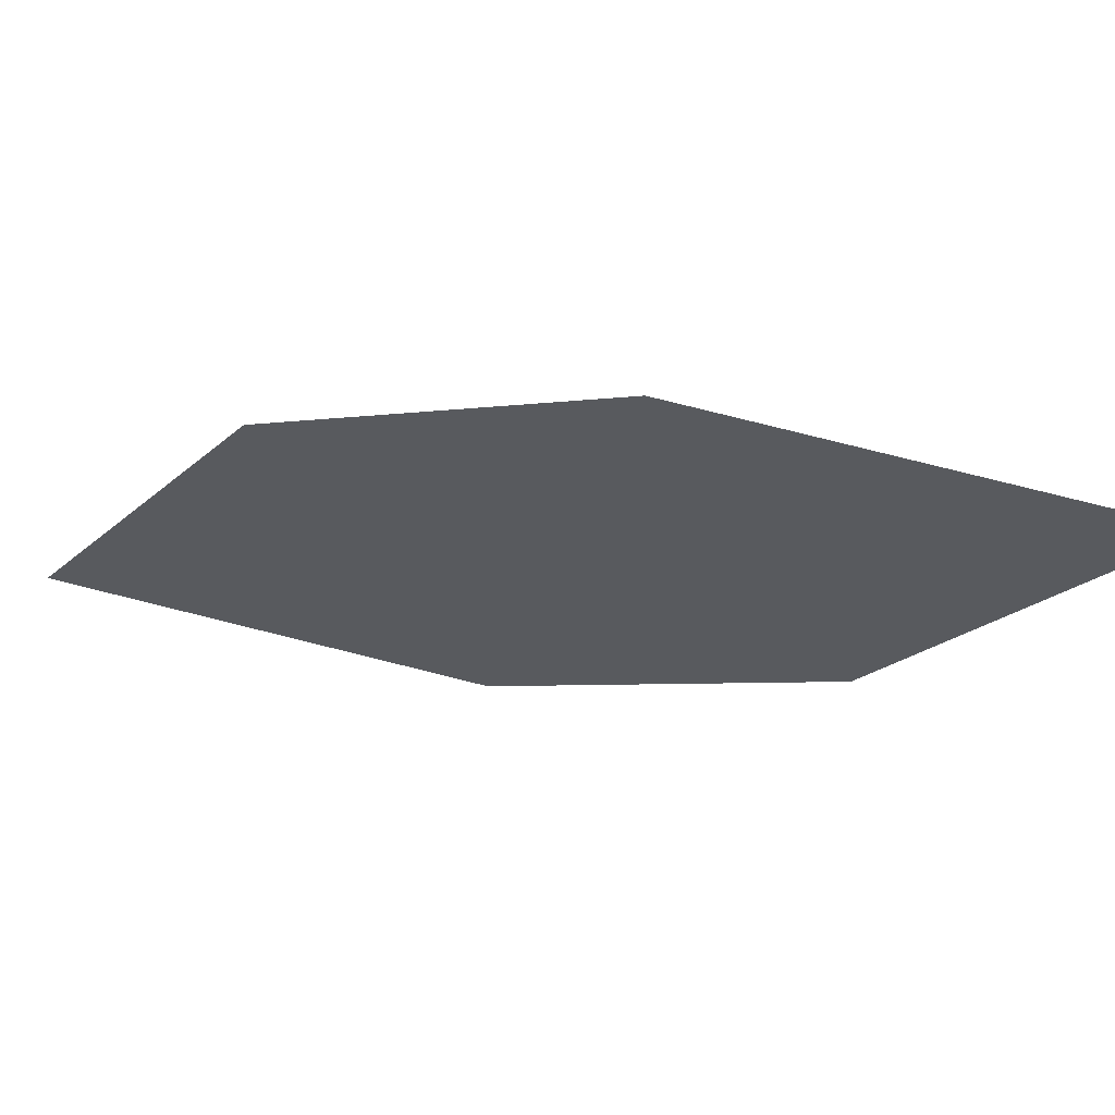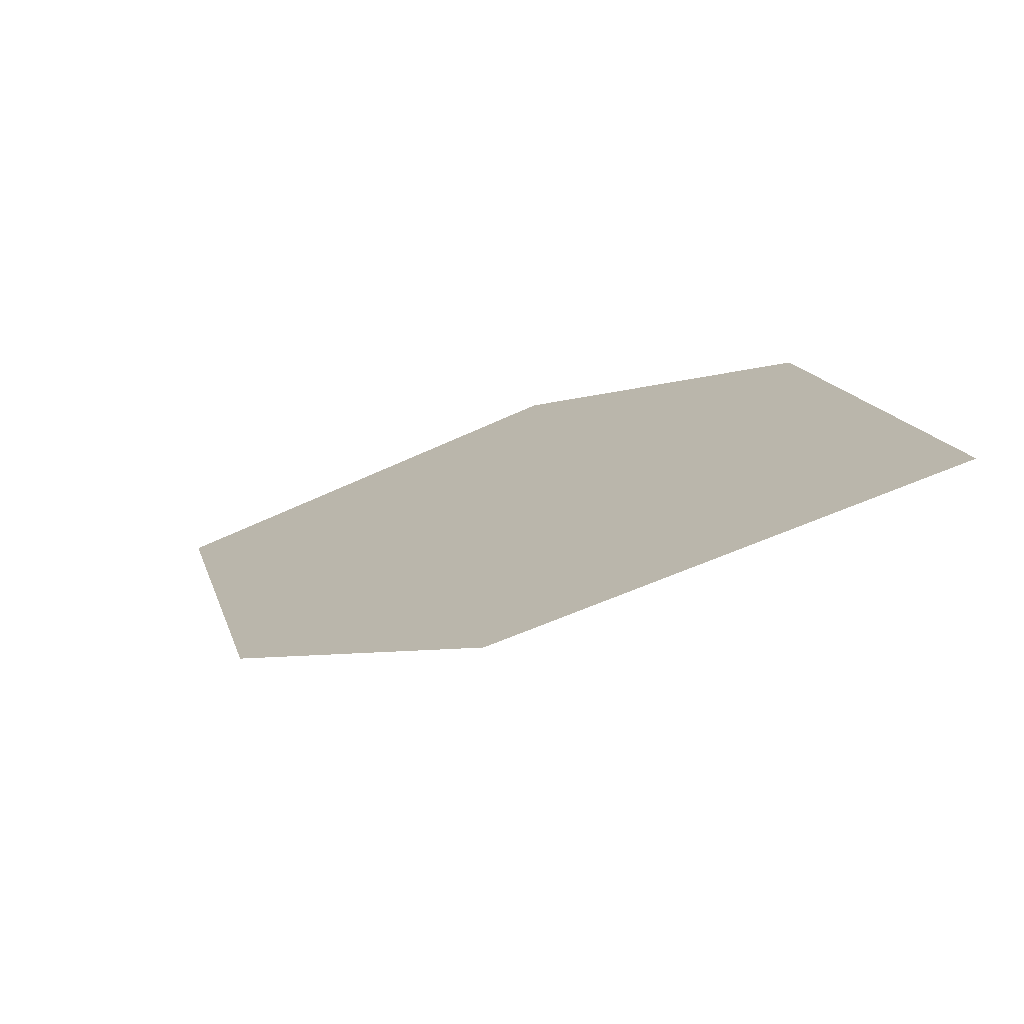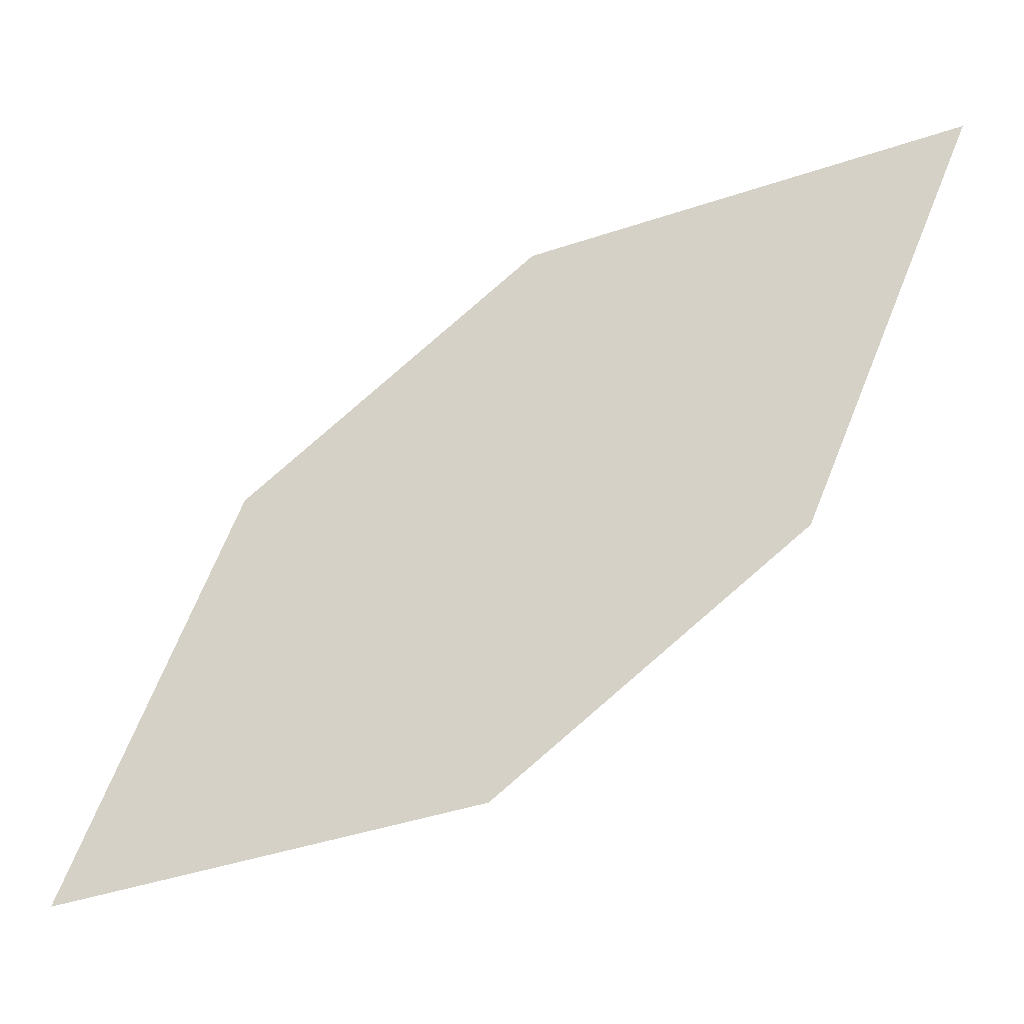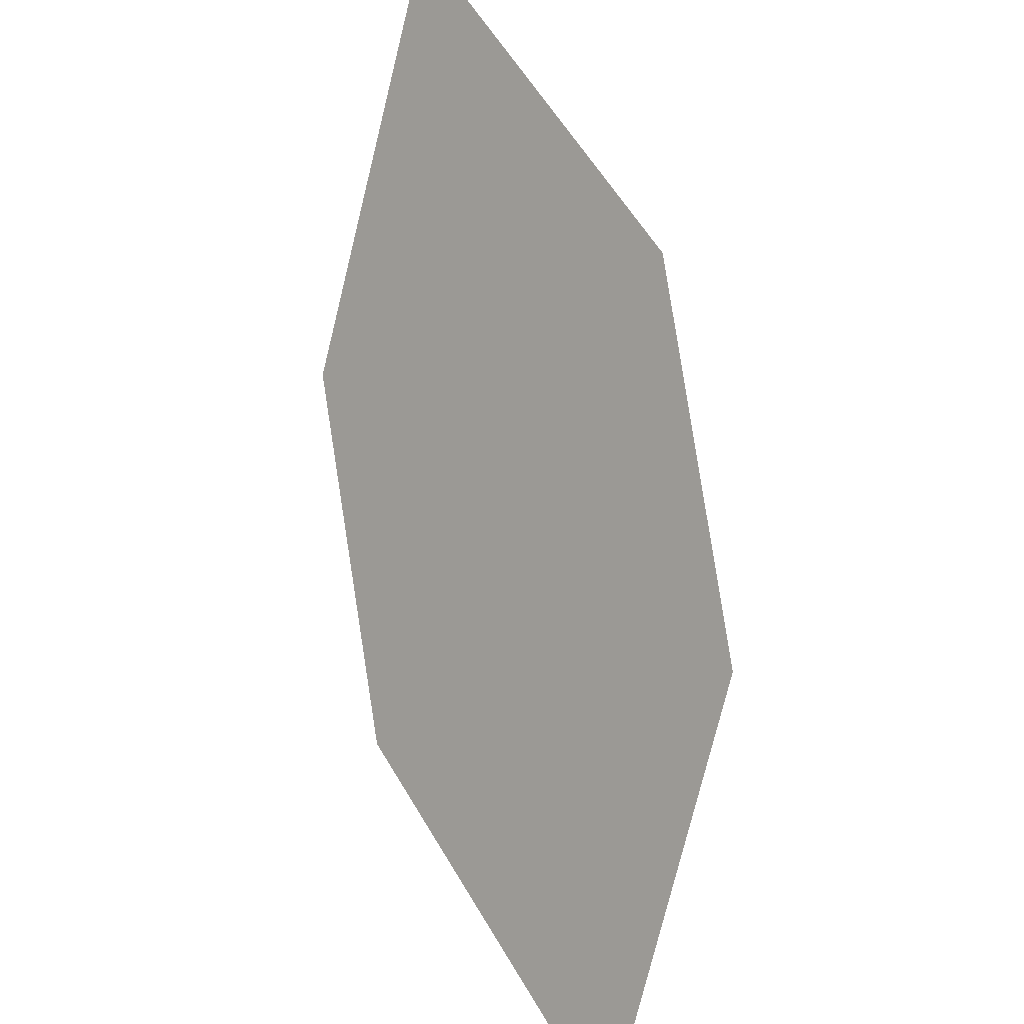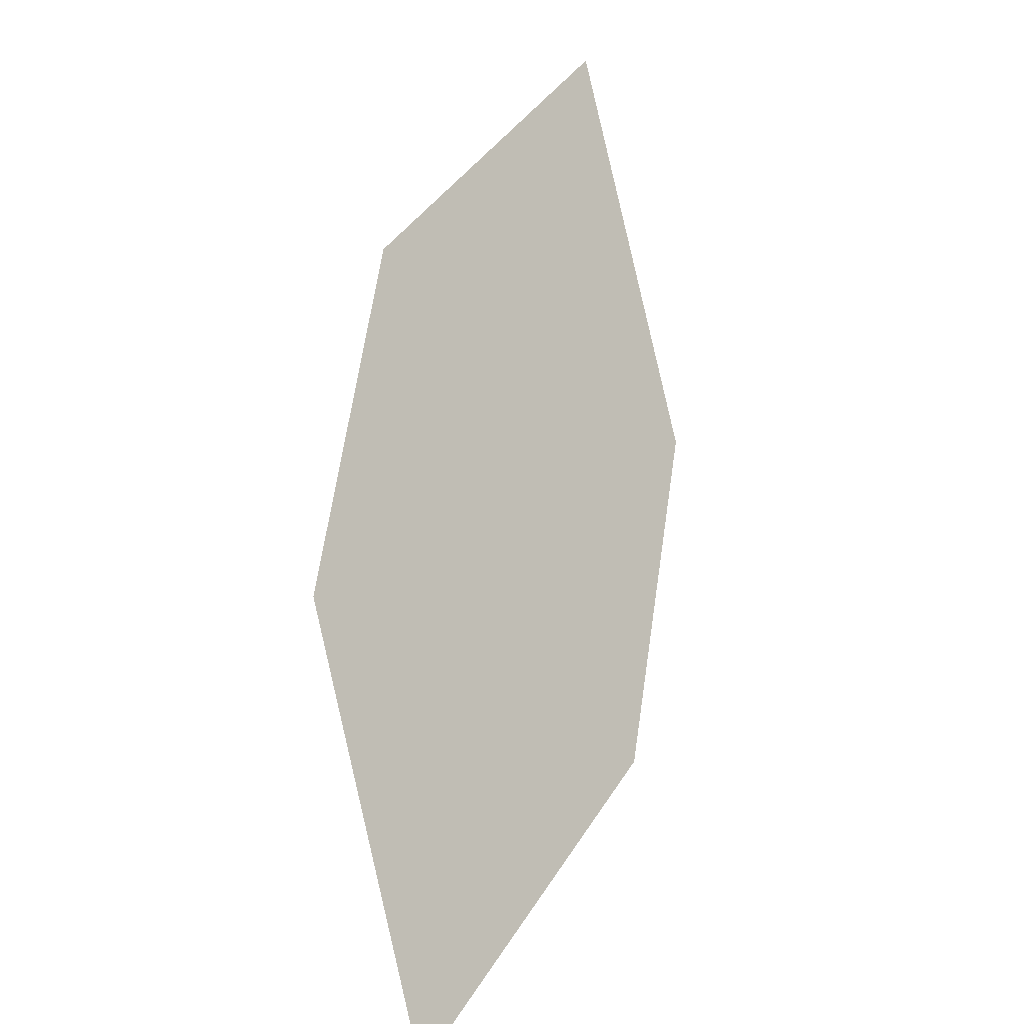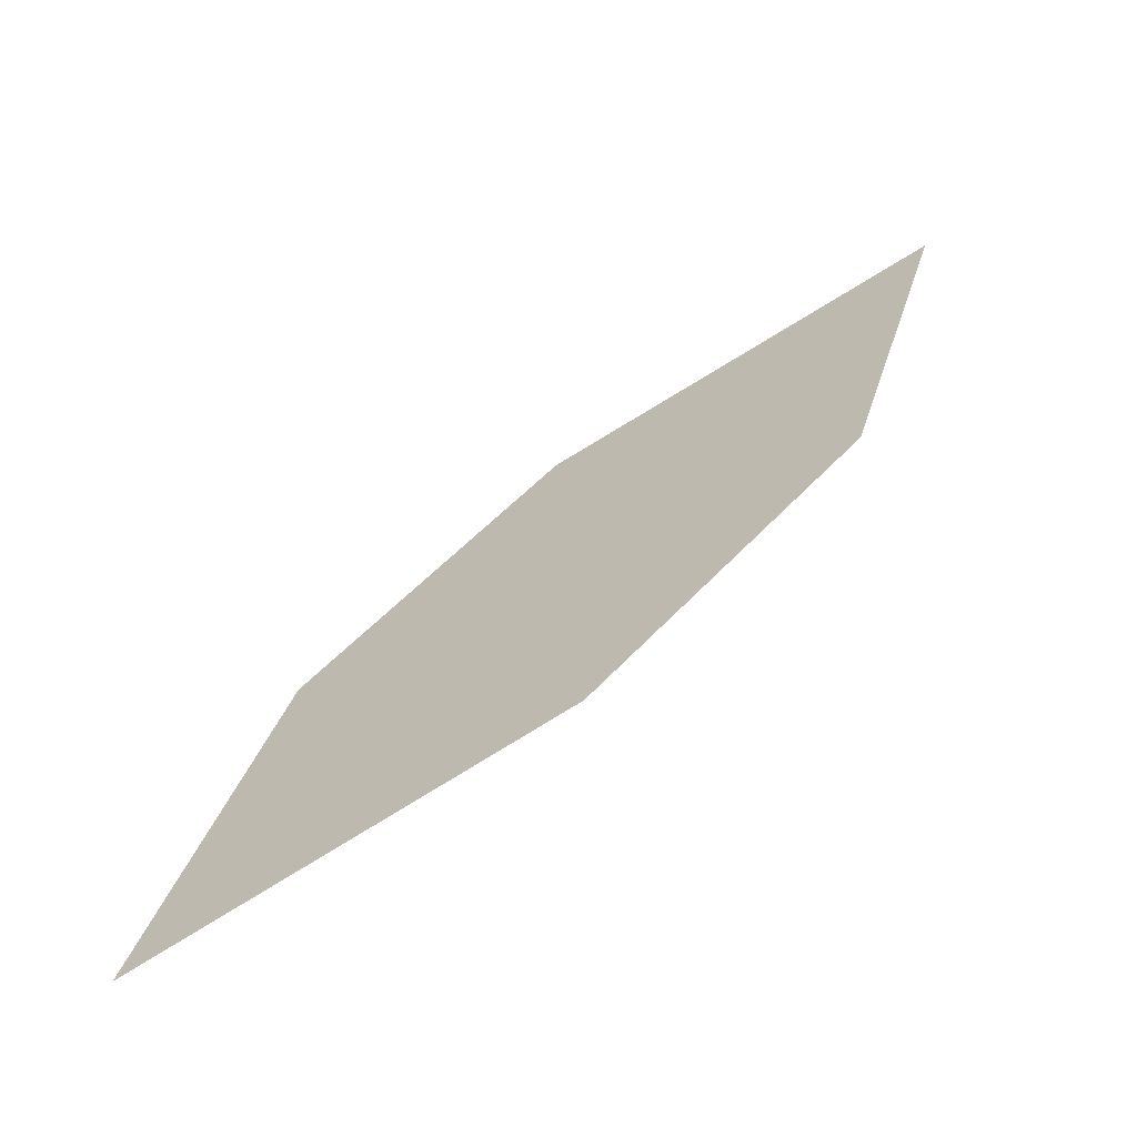
<metadata>
{"format":"obj","ext":"obj","renderer":"f3d","projection":"perspective","resolution":1024,"background":"white","views":[{"elev":15.1,"azim":-101.7,"up":"+Y"},{"elev":-17.1,"azim":101.4,"up":"+Y"},{"elev":-79.7,"azim":-89.7,"up":"+Y"},{"elev":73.0,"azim":131.6,"up":"+Y"},{"elev":14.2,"azim":88.7,"up":"+Z"},{"elev":-43.5,"azim":169.8,"up":"+Z"}]}
</metadata>
<code>
o leaves.099
v -0.04806 -0.1589 0.8607
v -0.0872 -0.1342 0.8795
v -0.1286 -0.1383 0.9586
v -0.06264 -0.1699 0.9072
v -0.0895 -0.163 0.9398
v -0.1141 -0.1274 0.9121
f 1 2 6 3
f 1 3 5 4

</code>
